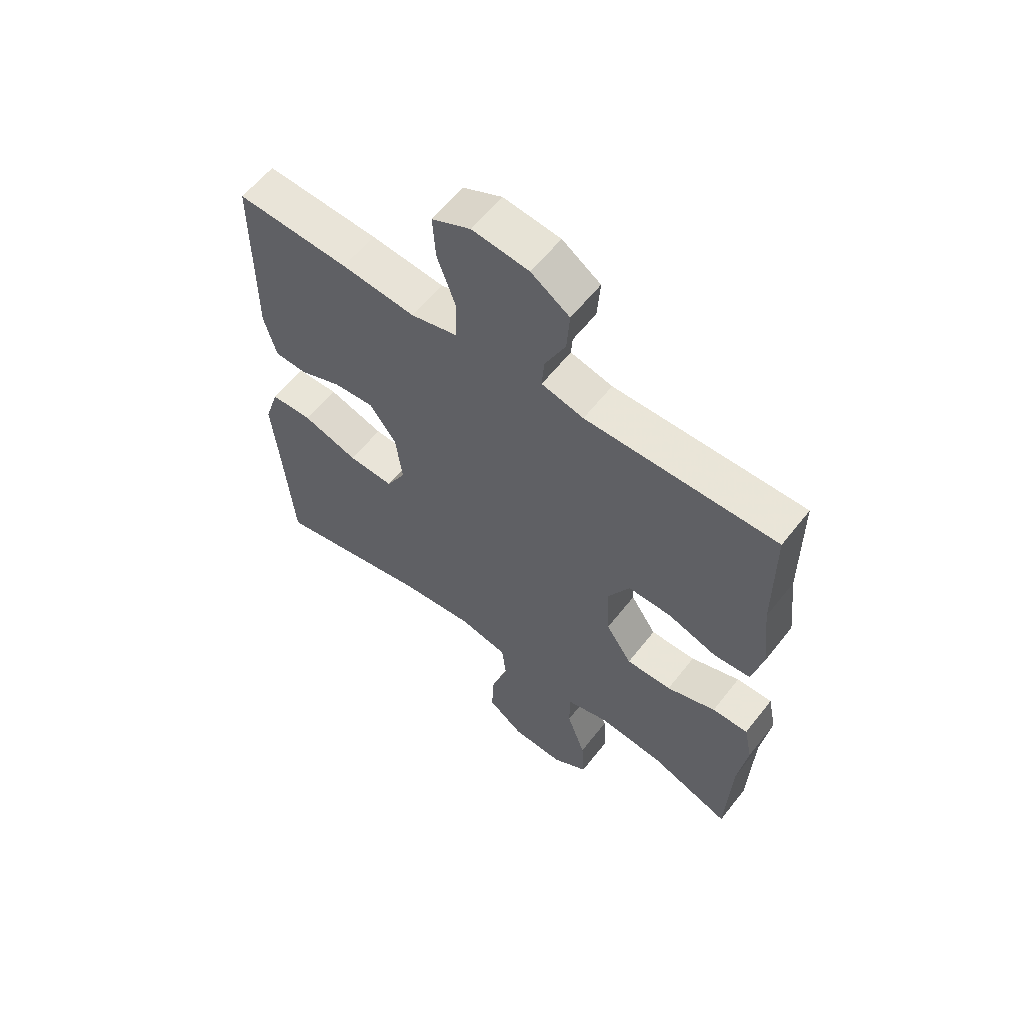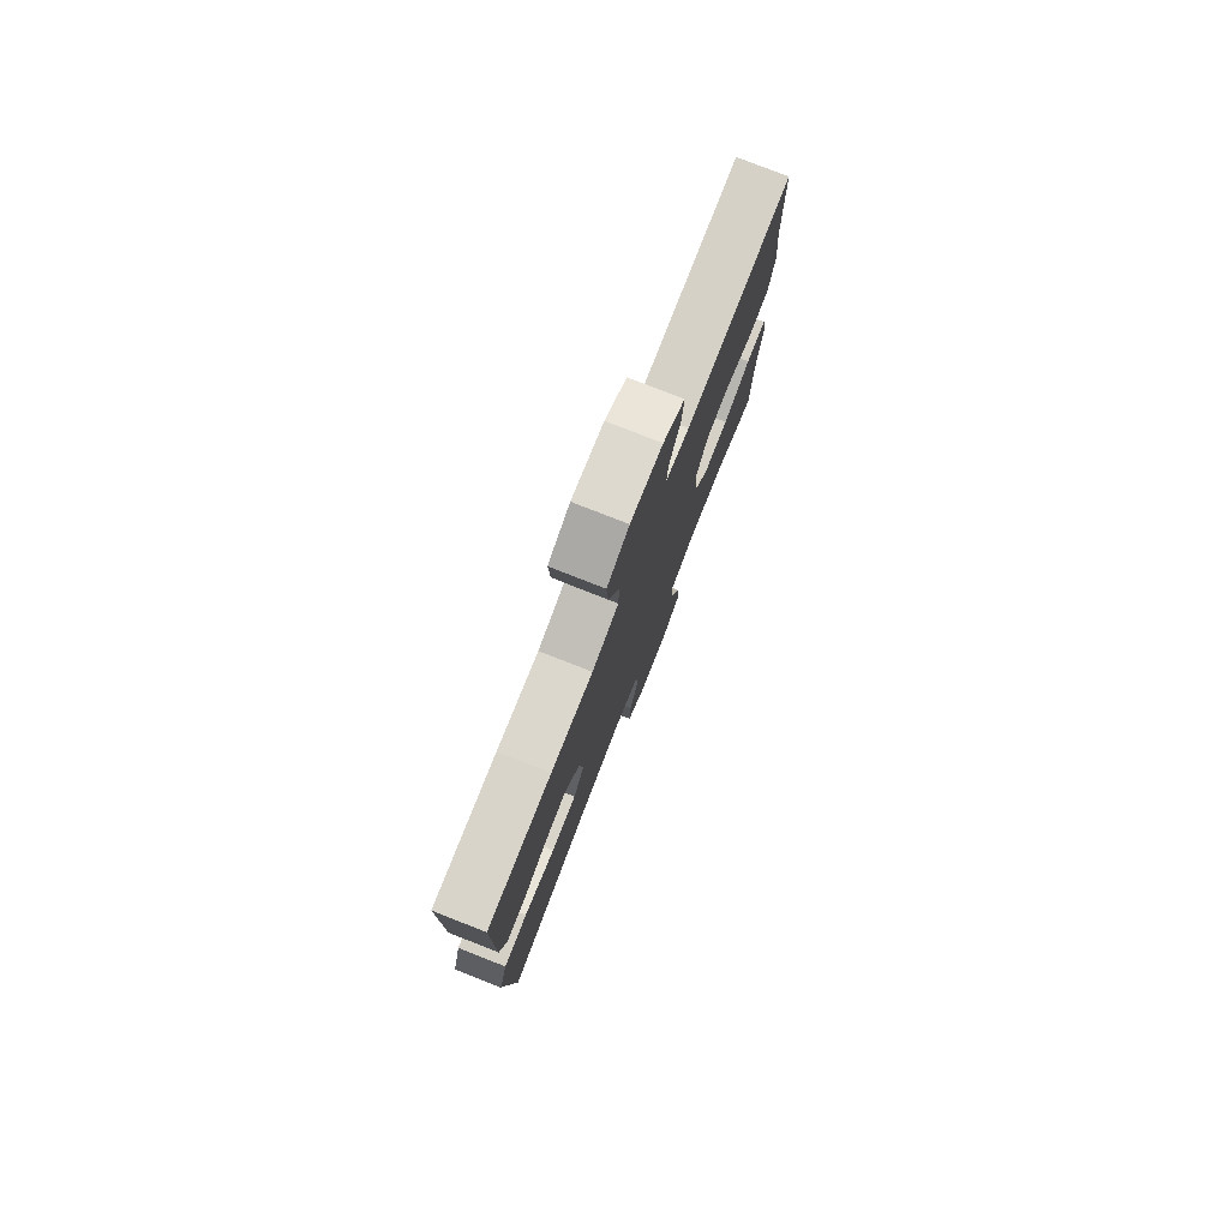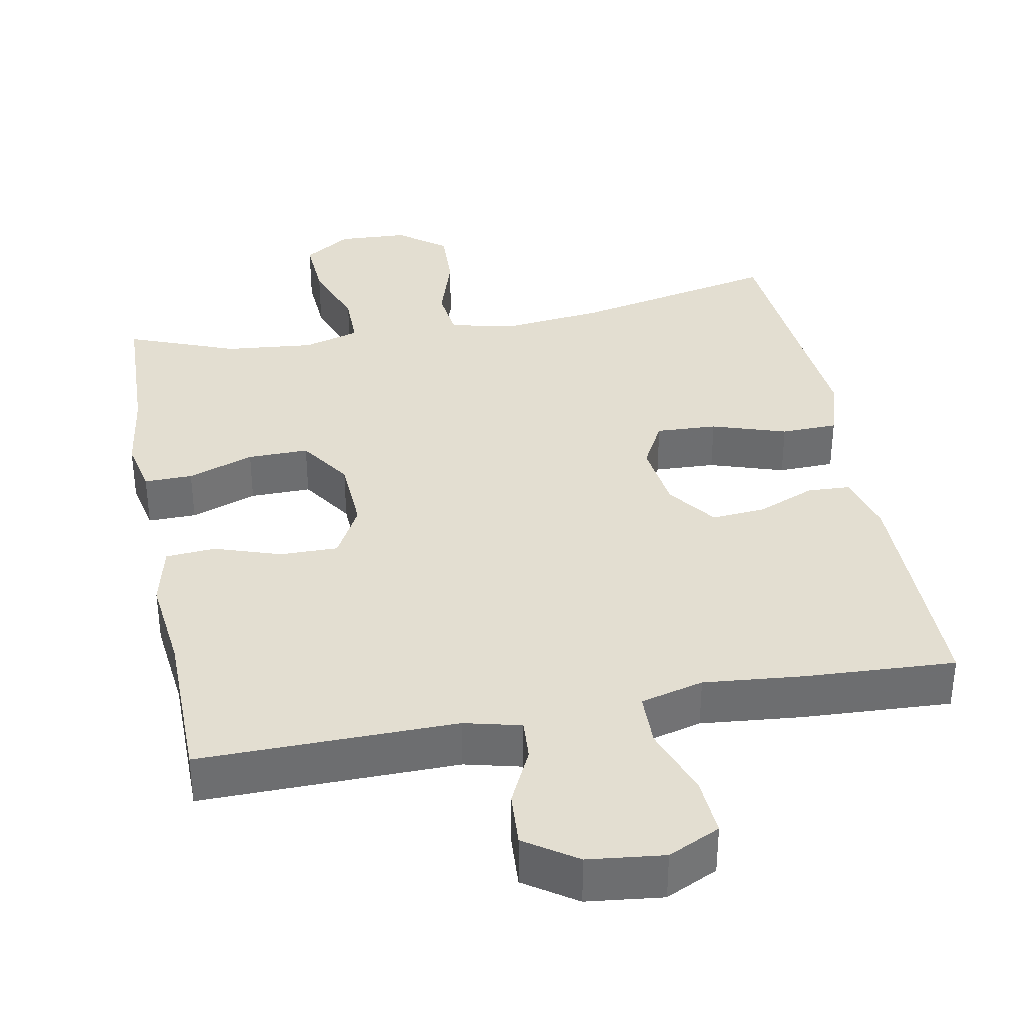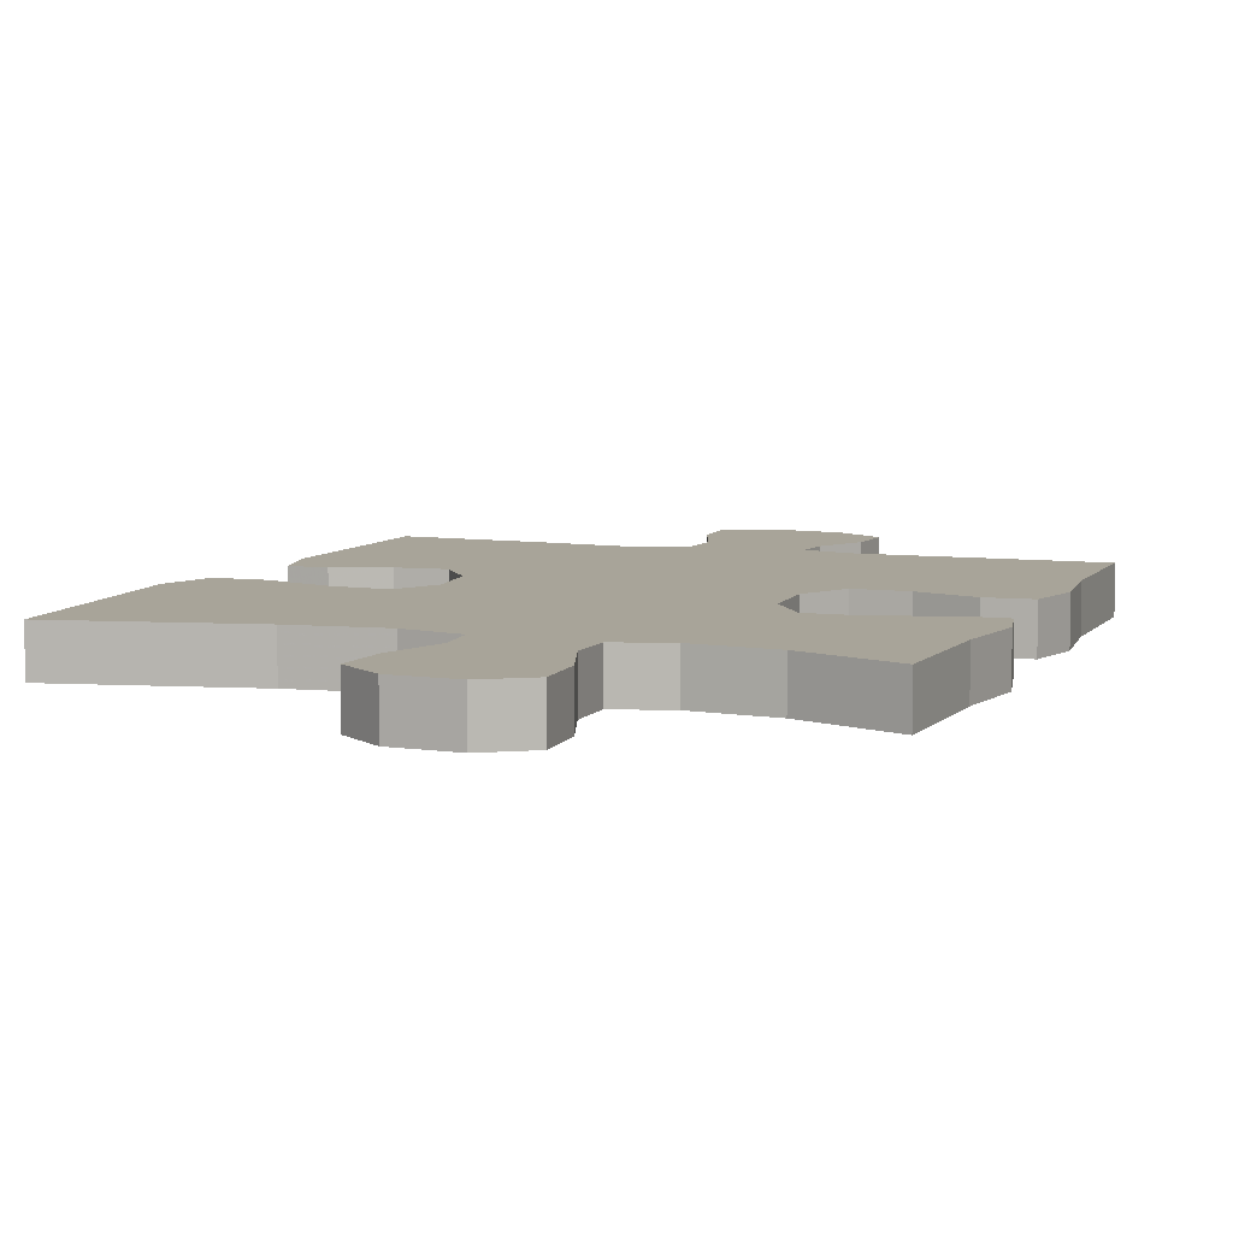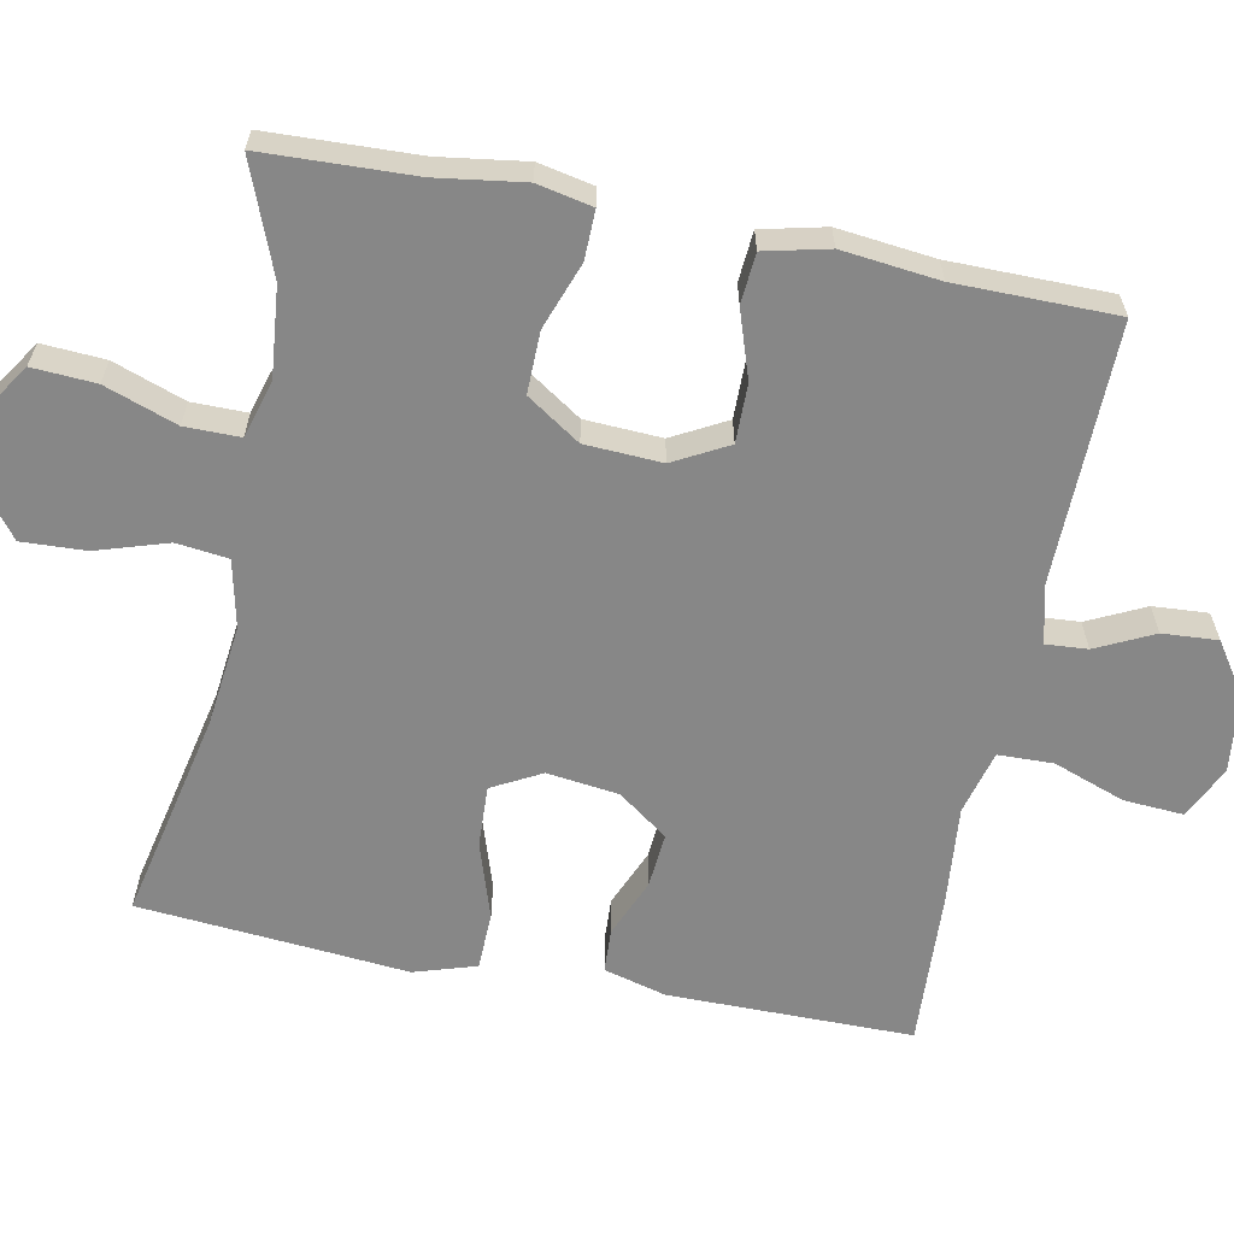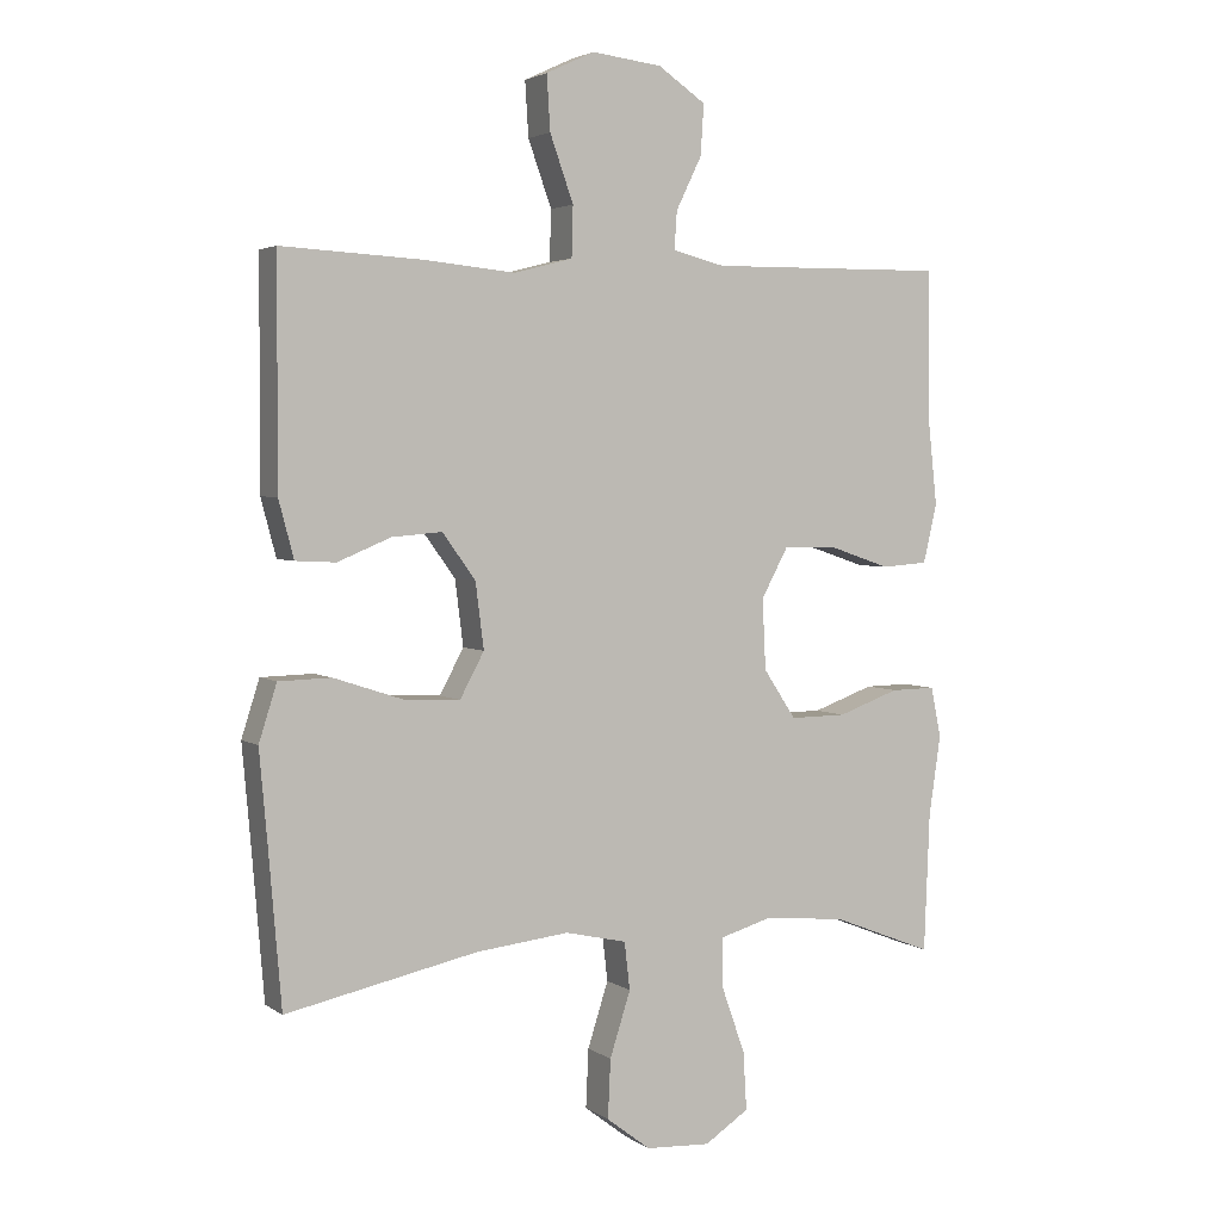
<metadata>
{"format":"obj","ext":"obj","renderer":"f3d","projection":"perspective","resolution":1024,"background":"white","views":[{"elev":59.7,"azim":-142.1,"up":"+Z"},{"elev":78.6,"azim":111.4,"up":"+Z"},{"elev":36.1,"azim":-10.9,"up":"+Y"},{"elev":7.1,"azim":-159.4,"up":"+Y"},{"elev":-62.4,"azim":-101.3,"up":"+Y"},{"elev":3.4,"azim":153.4,"up":"+Z"}]}
</metadata>
<code>
v -0.5 0.07 -0.5
v -0.508 0.07 -0.3
v -0.525 0.07 -0.184
v -0.51 0.07 -0.111
v -0.445 0.07 -0.112
v -0.356 0.07 -0.144
v -0.274 0.07 -0.145
v -0.227 0.07 -0.074
v -0.222 0.07 0.028
v -0.261 0.07 0.1
v -0.339 0.07 0.099
v -0.428 0.07 0.069
v -0.495 0.07 0.074
v -0.515 0.07 0.159
v -0.501 0.07 0.288
v -0.5 0.07 0.5
v -0.155 0.07 0.496
v -0.079 0.07 0.515
v -0.083 0.07 0.57
v -0.12 0.07 0.646
v -0.125 0.07 0.719
v -0.056 0.07 0.766
v 0.046 0.07 0.778
v 0.116 0.07 0.745
v 0.111 0.07 0.666
v 0.077 0.07 0.571
v 0.079 0.07 0.498
v 0.164 0.07 0.476
v 0.297 0.07 0.489
v 0.5 0.07 0.5
v 0.501 0.07 0.177
v 0.479 0.07 0.094
v 0.421 0.07 0.091
v 0.344 0.07 0.123
v 0.271 0.07 0.129
v 0.223 0.07 0.063
v 0.211 0.07 -0.032
v 0.246 0.07 -0.097
v 0.328 0.07 -0.093
v 0.428 0.07 -0.06
v 0.504 0.07 -0.062
v 0.53 0.07 -0.144
v 0.519 0.07 -0.269
v 0.5 0.07 -0.5
v 0.222 0.07 -0.441
v 0.087 0.07 -0.426
v -0.002 0.07 -0.446
v -0.01 0.07 -0.515
v 0.02 0.07 -0.609
v 0.024 0.07 -0.694
v -0.04 0.07 -0.743
v -0.134 0.07 -0.748
v -0.198 0.07 -0.706
v -0.193 0.07 -0.622
v -0.159 0.07 -0.526
v -0.159 0.07 -0.453
v -0.235 0.07 -0.431
v -0.354 0.07 -0.443
v -0.5 0 -0.5
v -0.508 0 -0.3
v -0.525 0 -0.184
v -0.51 0 -0.111
v -0.445 0 -0.112
v -0.356 0 -0.144
v -0.274 0 -0.145
v -0.227 0 -0.074
v -0.222 0 0.028
v -0.261 0 0.1
v -0.339 0 0.099
v -0.428 0 0.069
v -0.495 0 0.074
v -0.515 0 0.159
v -0.501 0 0.288
v -0.5 0 0.5
v -0.155 0 0.496
v -0.079 0 0.515
v -0.083 0 0.57
v -0.12 0 0.646
v -0.125 0 0.719
v -0.056 0 0.766
v 0.046 0 0.778
v 0.116 0 0.745
v 0.111 0 0.666
v 0.077 0 0.571
v 0.079 0 0.498
v 0.164 0 0.476
v 0.297 0 0.489
v 0.5 0 0.5
v 0.501 0 0.177
v 0.479 0 0.094
v 0.421 0 0.091
v 0.344 0 0.123
v 0.271 0 0.129
v 0.223 0 0.063
v 0.211 0 -0.032
v 0.246 0 -0.097
v 0.328 0 -0.093
v 0.428 0 -0.06
v 0.504 0 -0.062
v 0.53 0 -0.144
v 0.519 0 -0.269
v 0.5 0 -0.5
v 0.222 0 -0.441
v 0.087 0 -0.426
v -0.002 0 -0.446
v -0.01 0 -0.515
v 0.02 0 -0.609
v 0.024 0 -0.694
v -0.04 0 -0.743
v -0.134 0 -0.748
v -0.198 0 -0.706
v -0.193 0 -0.622
v -0.159 0 -0.526
v -0.159 0 -0.453
v -0.235 0 -0.431
v -0.354 0 -0.443
f 53 54 55
f 52 53 55
f 51 52 55
f 50 51 55
f 49 50 55
f 48 49 55
f 47 48 55 56
f 46 47 56 57
f 43 44 45
f 43 45 46
f 42 43 46
f 41 42 46
f 40 41 46
f 39 40 46
f 38 39 46 57
f 32 33 34
f 31 32 34
f 30 31 34
f 29 30 34
f 28 29 34
f 27 28 34 35
f 24 25 26
f 23 24 26
f 22 23 26
f 21 22 26
f 20 21 26
f 19 20 26
f 18 19 26 27
f 27 35 36
f 18 27 36
f 17 18 36
f 13 14 15
f 12 13 15
f 11 12 15
f 15 16 17
f 11 15 17
f 10 11 17
f 4 5 6
f 3 4 6
f 2 3 6
f 2 6 7
f 1 2 7
f 58 1 7
f 58 7 8
f 57 58 8
f 38 57 8
f 37 38 8
f 17 36 37
f 10 17 37
f 9 10 37
f 8 9 37
f 113 112 111
f 113 111 110
f 113 110 109
f 113 109 108
f 113 108 107
f 113 107 106
f 114 113 106 105
f 115 114 105 104
f 103 102 101
f 104 103 101
f 104 101 100
f 104 100 99
f 104 99 98
f 104 98 97
f 115 104 97 96
f 92 91 90
f 92 90 89
f 92 89 88
f 92 88 87
f 92 87 86
f 93 92 86 85
f 84 83 82
f 84 82 81
f 84 81 80
f 84 80 79
f 84 79 78
f 84 78 77
f 85 84 77 76
f 94 93 85
f 94 85 76
f 94 76 75
f 73 72 71
f 73 71 70
f 73 70 69
f 75 74 73
f 75 73 69
f 75 69 68
f 64 63 62
f 64 62 61
f 64 61 60
f 65 64 60
f 65 60 59
f 65 59 116
f 66 65 116
f 66 116 115
f 66 115 96
f 66 96 95
f 95 94 75
f 95 75 68
f 95 68 67
f 95 67 66
f 1 59 60 2
f 2 60 61 3
f 3 61 62 4
f 4 62 63 5
f 5 63 64 6
f 6 64 65 7
f 7 65 66 8
f 8 66 67 9
f 9 67 68 10
f 10 68 69 11
f 11 69 70 12
f 12 70 71 13
f 13 71 72 14
f 14 72 73 15
f 15 73 74 16
f 16 74 75 17
f 17 75 76 18
f 18 76 77 19
f 19 77 78 20
f 20 78 79 21
f 21 79 80 22
f 22 80 81 23
f 23 81 82 24
f 24 82 83 25
f 25 83 84 26
f 26 84 85 27
f 27 85 86 28
f 28 86 87 29
f 29 87 88 30
f 30 88 89 31
f 31 89 90 32
f 32 90 91 33
f 33 91 92 34
f 34 92 93 35
f 35 93 94 36
f 36 94 95 37
f 37 95 96 38
f 38 96 97 39
f 39 97 98 40
f 40 98 99 41
f 41 99 100 42
f 42 100 101 43
f 43 101 102 44
f 44 102 103 45
f 45 103 104 46
f 46 104 105 47
f 47 105 106 48
f 48 106 107 49
f 49 107 108 50
f 50 108 109 51
f 51 109 110 52
f 52 110 111 53
f 53 111 112 54
f 54 112 113 55
f 55 113 114 56
f 56 114 115 57
f 57 115 116 58
f 58 116 59 1

</code>
